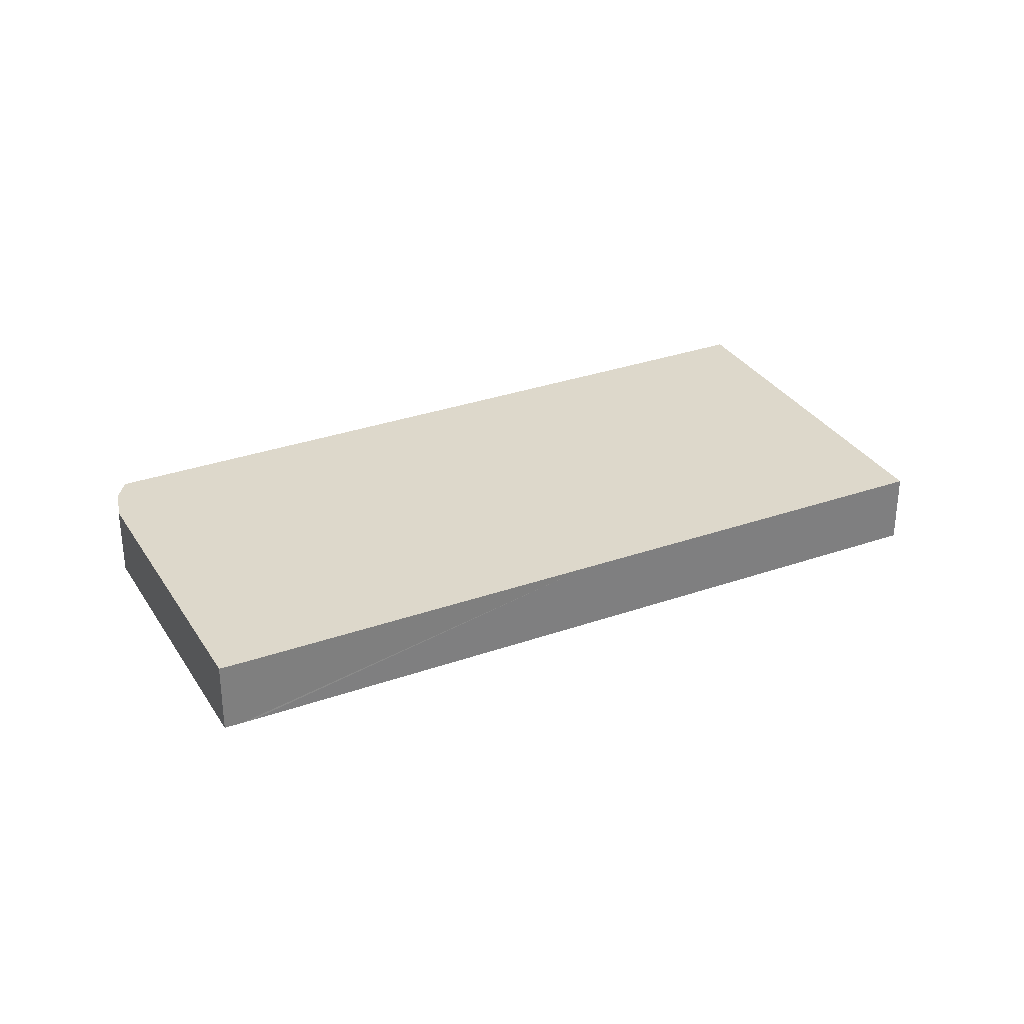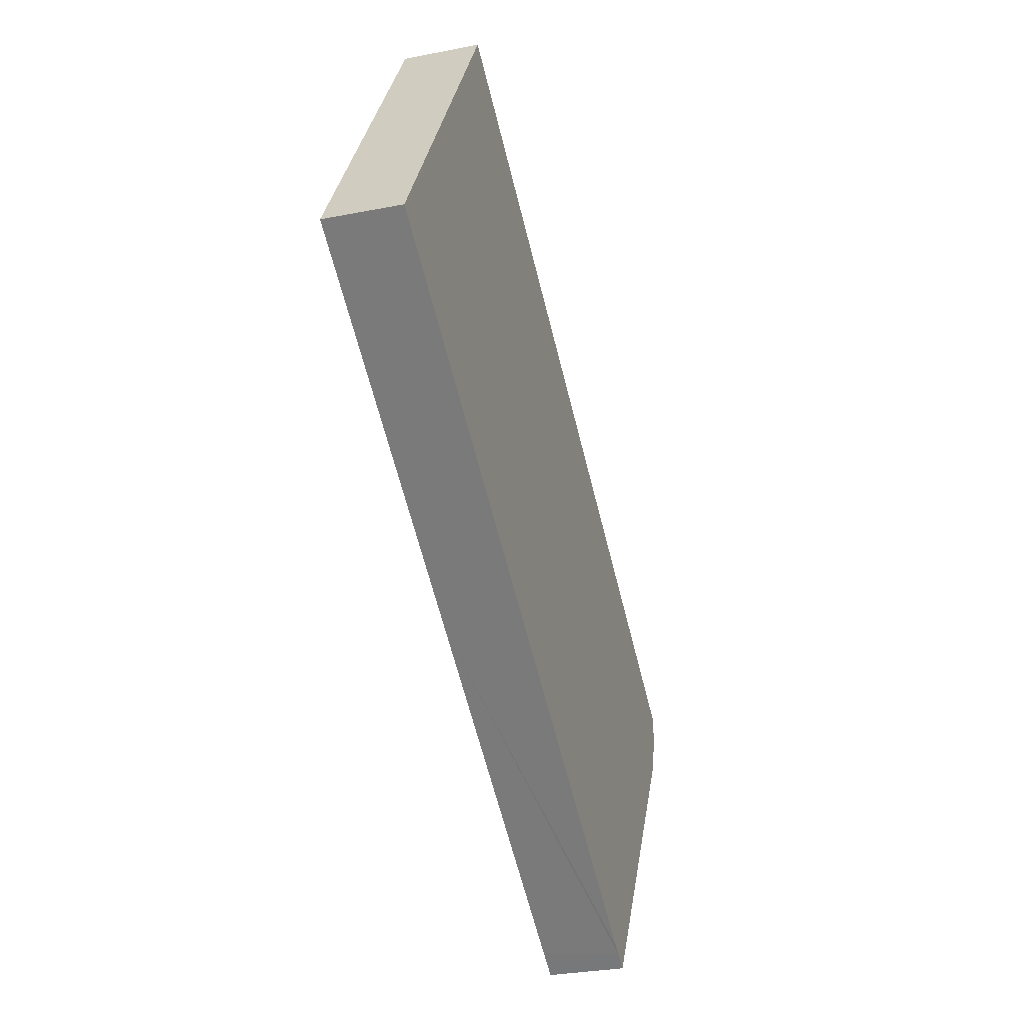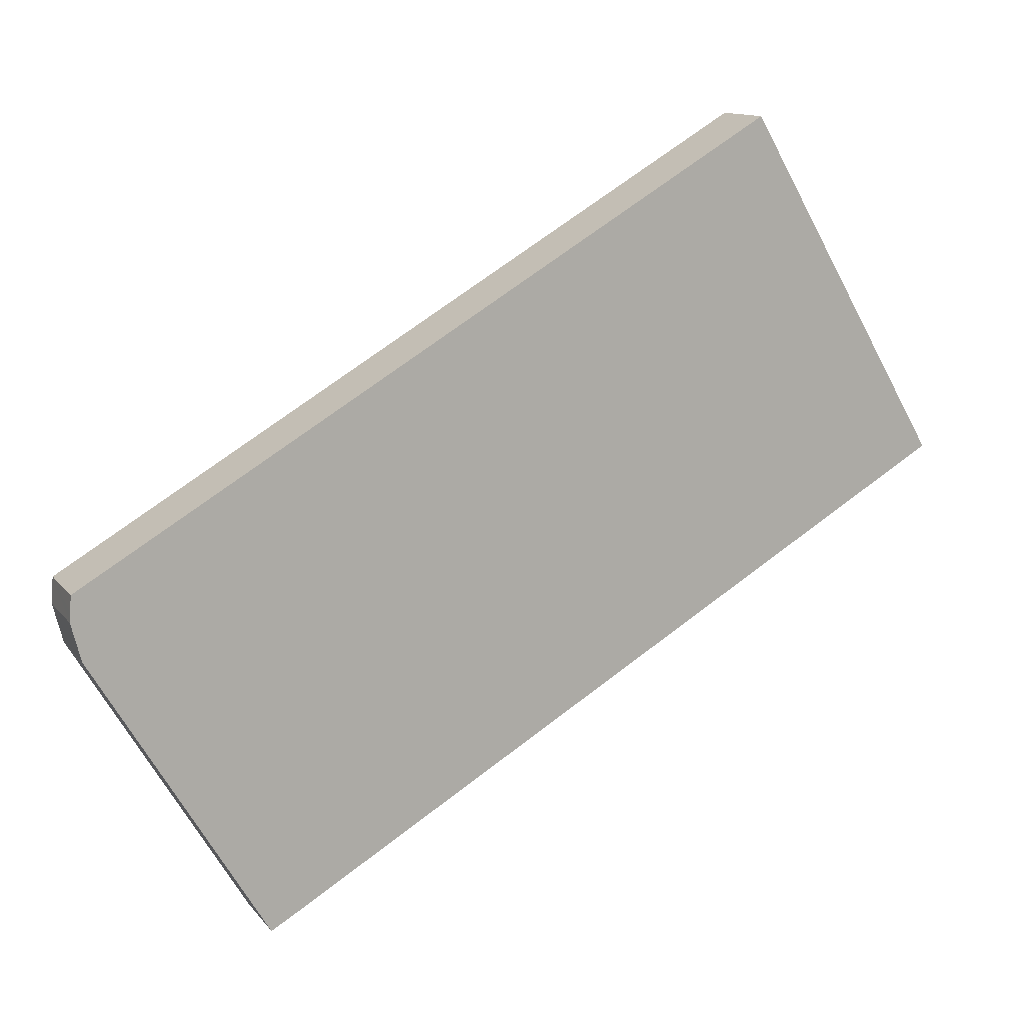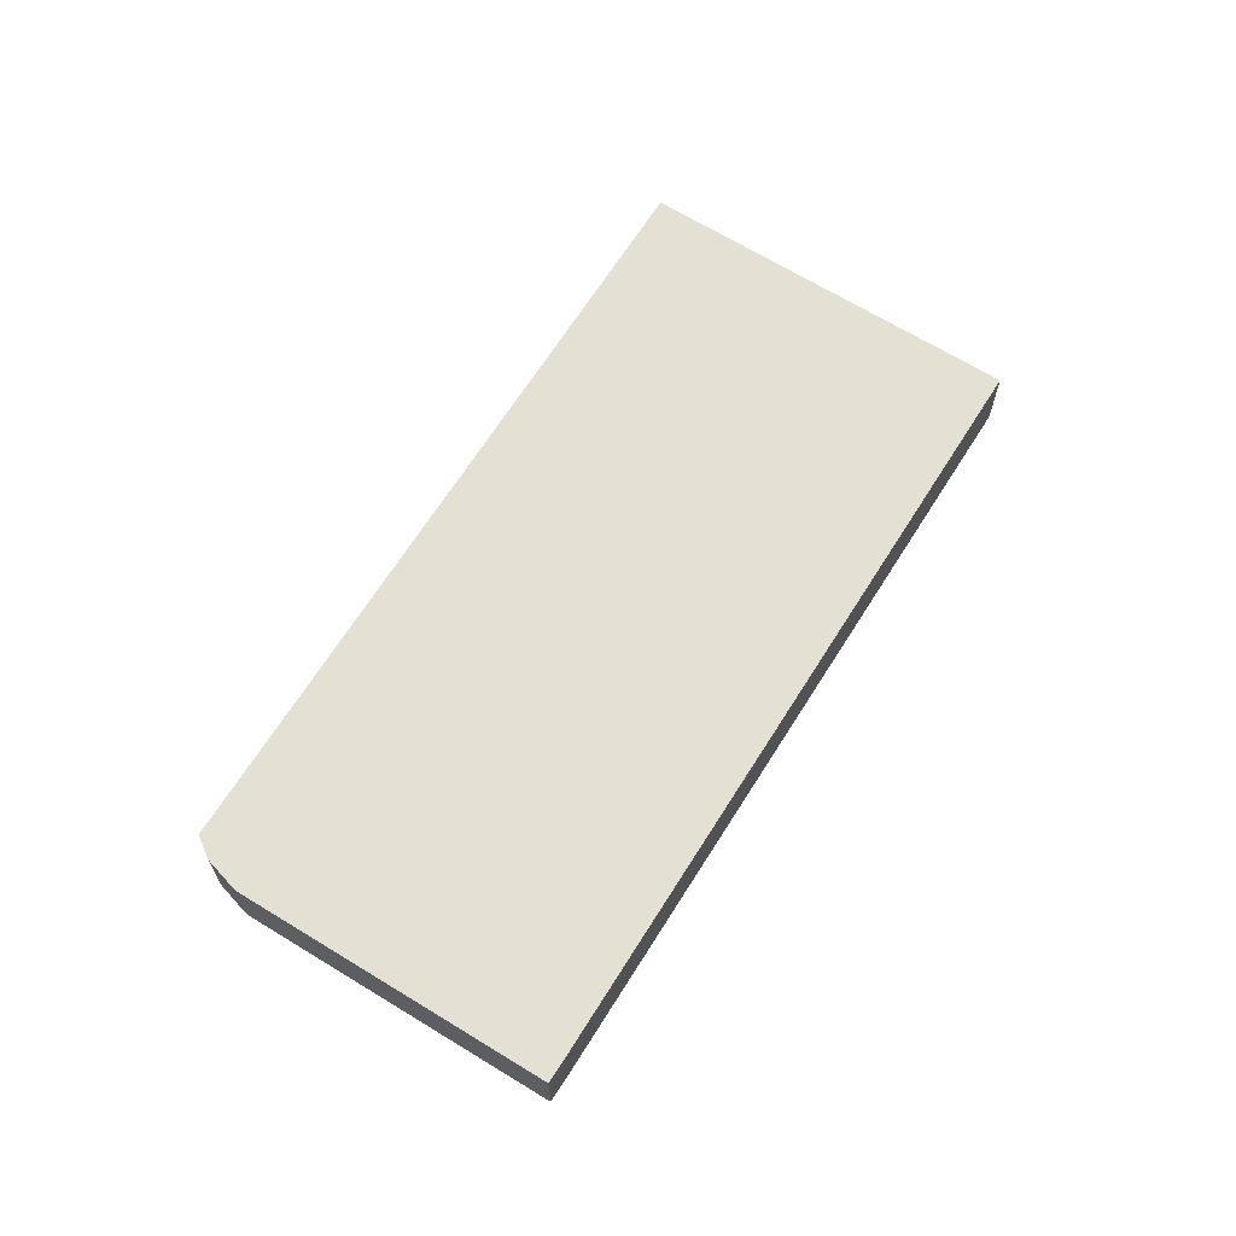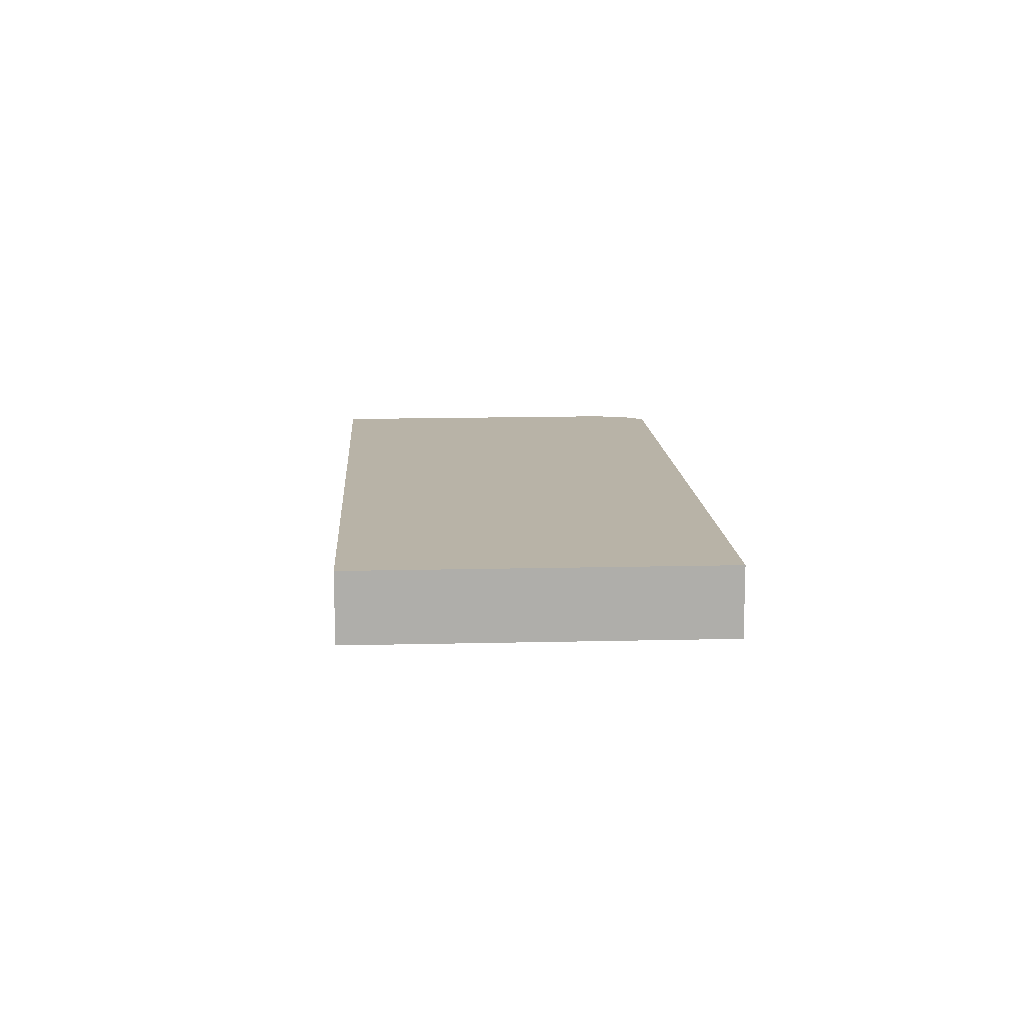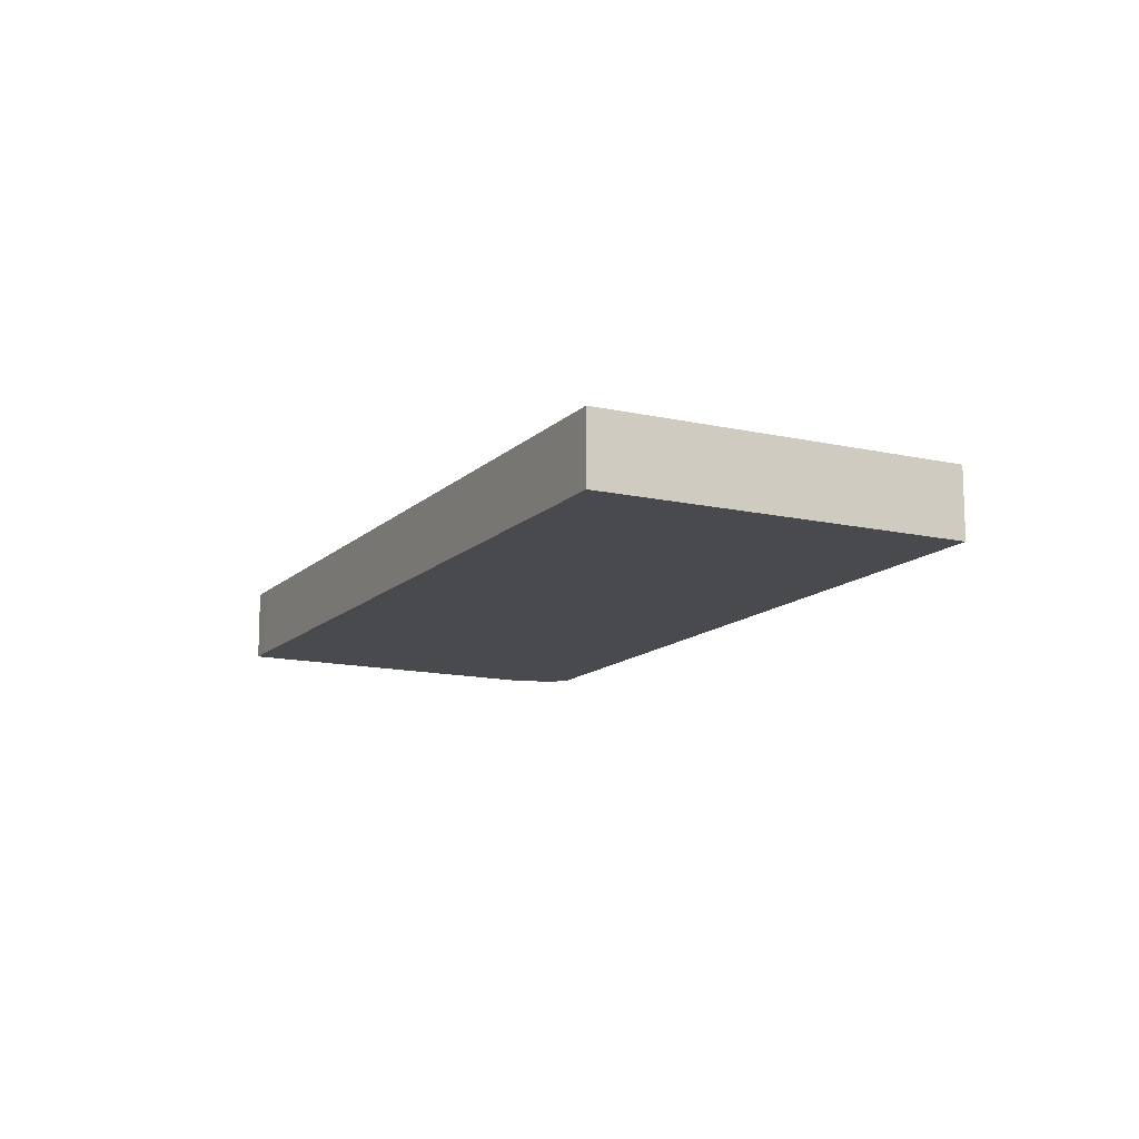
<metadata>
{"format":"obj","ext":"obj","renderer":"f3d","projection":"perspective","resolution":1024,"background":"white","views":[{"elev":31.4,"azim":-176.1,"up":"+Y"},{"elev":-30.0,"azim":-73.9,"up":"+Z"},{"elev":12.6,"azim":156.6,"up":"+Z"},{"elev":66.0,"azim":152.4,"up":"+Y"},{"elev":12.8,"azim":-62.9,"up":"+Y"},{"elev":-13.3,"azim":-86.9,"up":"+Y"}]}
</metadata>
<code>
v  6.86 2.533 11.7
v  4.875 2.533 -2.855
v  0 2.533 1.551e-16
v  12.3 2.533 -7.204
v  7.457 2.533 11.35
v  12.3 2.533 8.499
v  30.66 2.533 -2.315
v  23.65 2.533 -13.85
v  23.97 2.533 -14.03
v  24.52 2.533 -14.34
v  28.91 2.533 -6.988
v  30.39 2.533 -4.498
v  30.73 2.533 -3.192
v  30.68 2.533 -2.575
v  30.7 2.533 -2.858
v  30.73 1.955e-16 -3.192
v  30.39 2.754e-16 -4.498
v  30.66 1.418e-16 -2.315
v  30.68 1.577e-16 -2.575
v  30.7 1.75e-16 -2.858
v  28.91 4.279e-16 -6.988
v  24.52 8.783e-16 -14.34
v  23.97 8.593e-16 -14.03
v  23.65 8.481e-16 -13.85
v  12.3 4.411e-16 -7.204
v  4.875 1.748e-16 -2.855
v  0 0 0
v  6.86 -7.167e-16 11.7
v  7.457 -6.951e-16 11.35
v  12.3 -5.204e-16 8.499
g defaultobject
f 1 2 3
f 2 1 4
f 4 1 5
f 4 5 6
f 4 6 7
f 4 7 8
f 8 7 9
f 9 7 10
f 10 7 11
f 11 7 12
f 12 7 13
f 13 7 14
f 13 14 15
f 16 12 13
f 12 16 17
f 18 14 7
f 14 18 15
f 15 18 13
f 13 18 16
f 16 18 19
f 16 19 20
f 17 11 12
f 11 17 21
f 11 21 10
f 10 21 22
f 22 9 10
f 9 22 23
f 9 23 8
f 8 23 4
f 4 23 24
f 4 24 25
f 4 25 2
f 2 25 26
f 2 26 3
f 3 26 27
f 27 1 3
f 1 27 28
f 28 5 1
f 5 28 6
f 6 28 29
f 6 29 30
f 6 30 7
f 7 30 18
f 26 28 27
f 28 26 29
f 29 26 25
f 29 25 30
f 30 25 18
f 18 25 24
f 18 24 23
f 18 23 22
f 18 22 21
f 18 21 17
f 18 17 19
f 19 17 20
f 20 17 16

</code>
